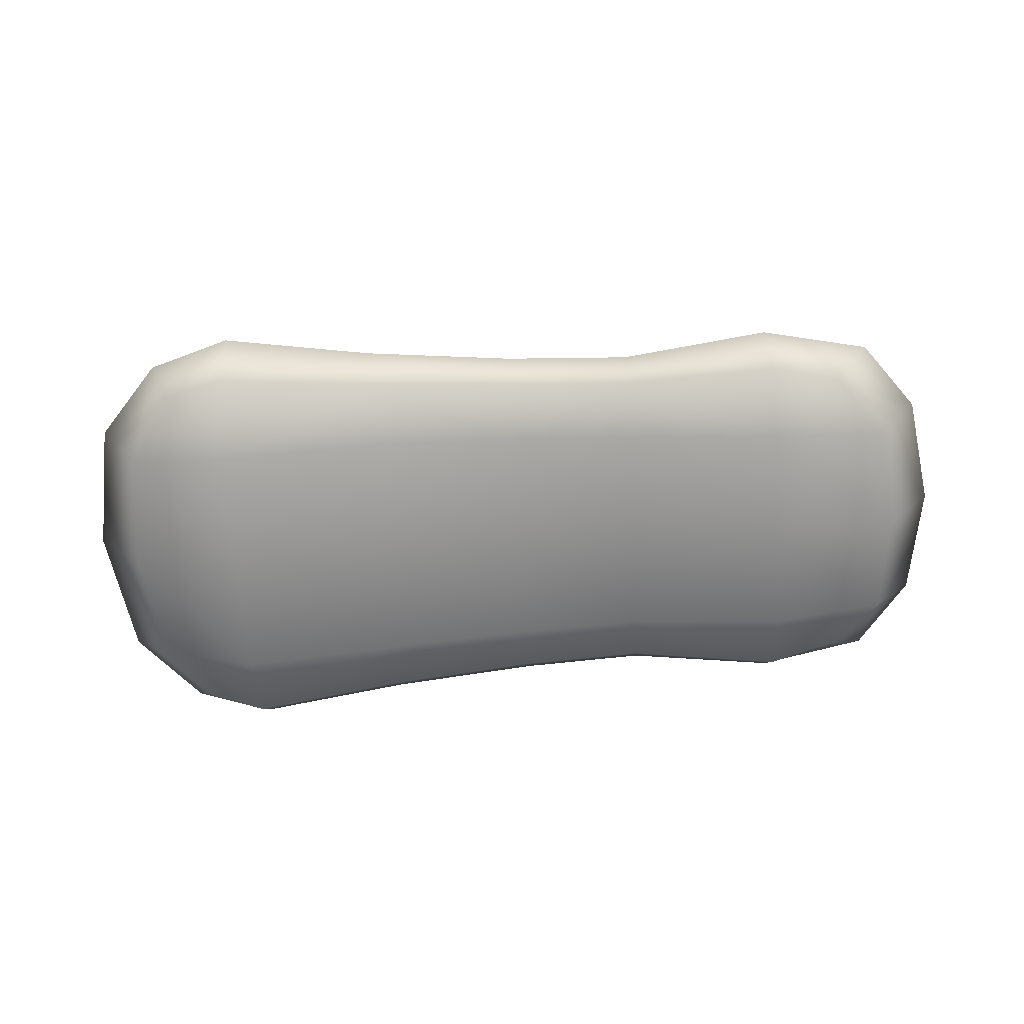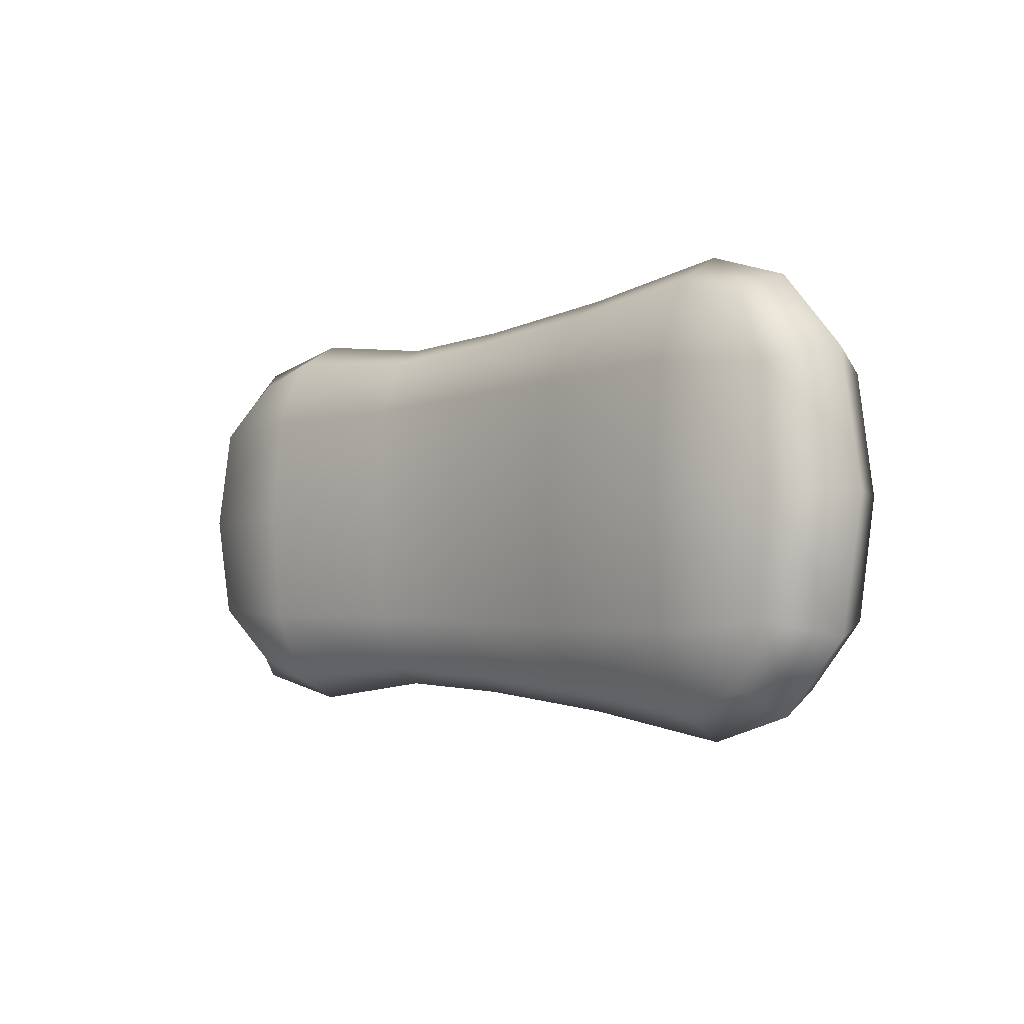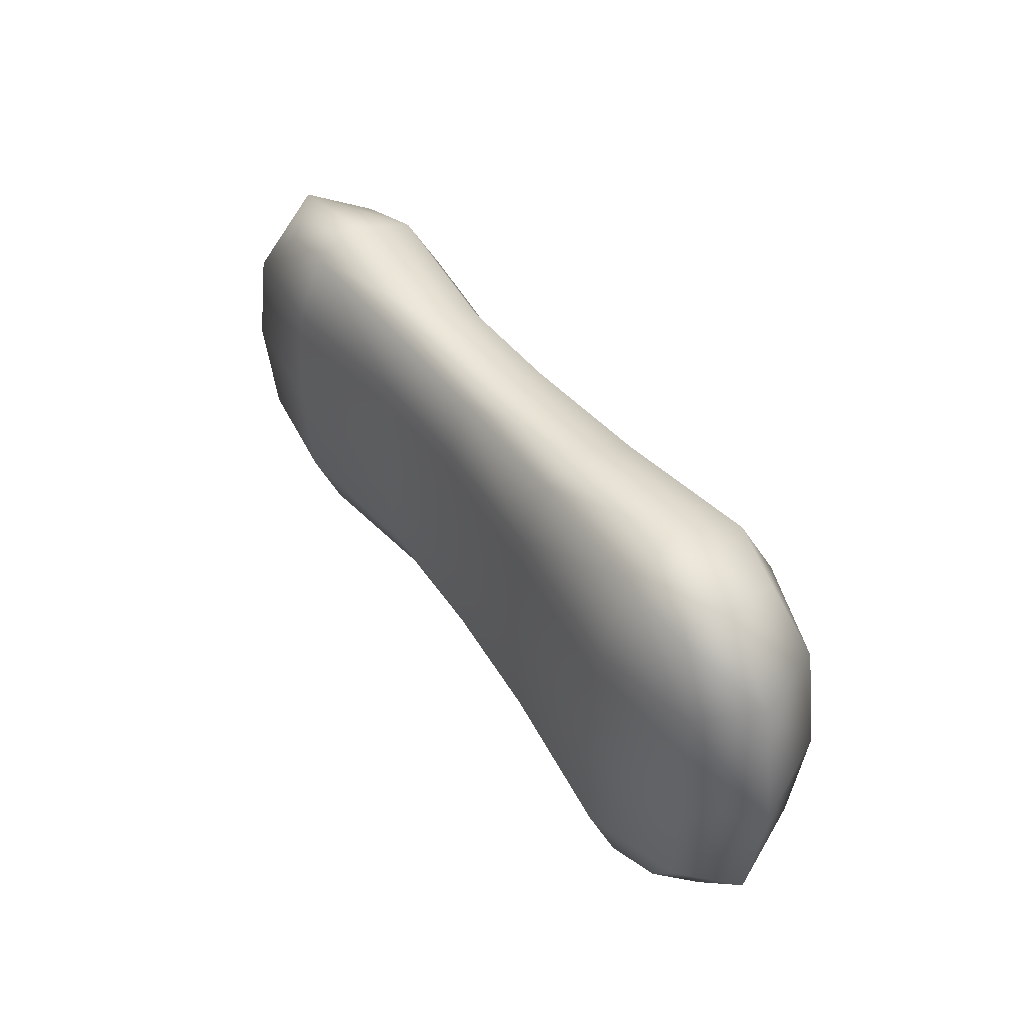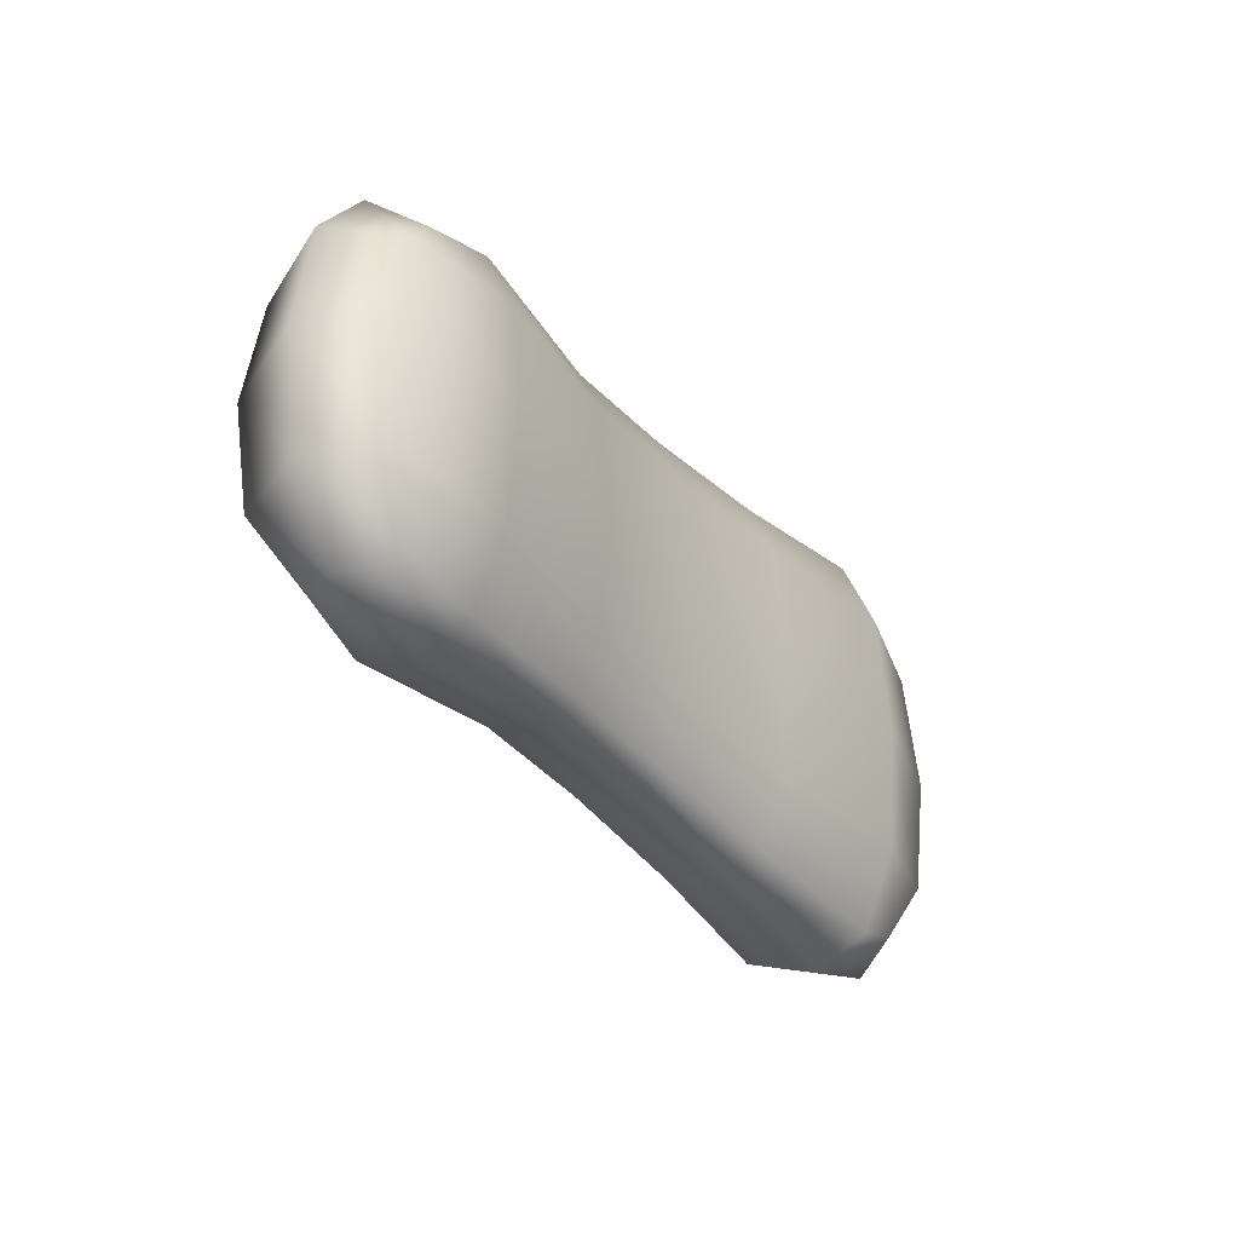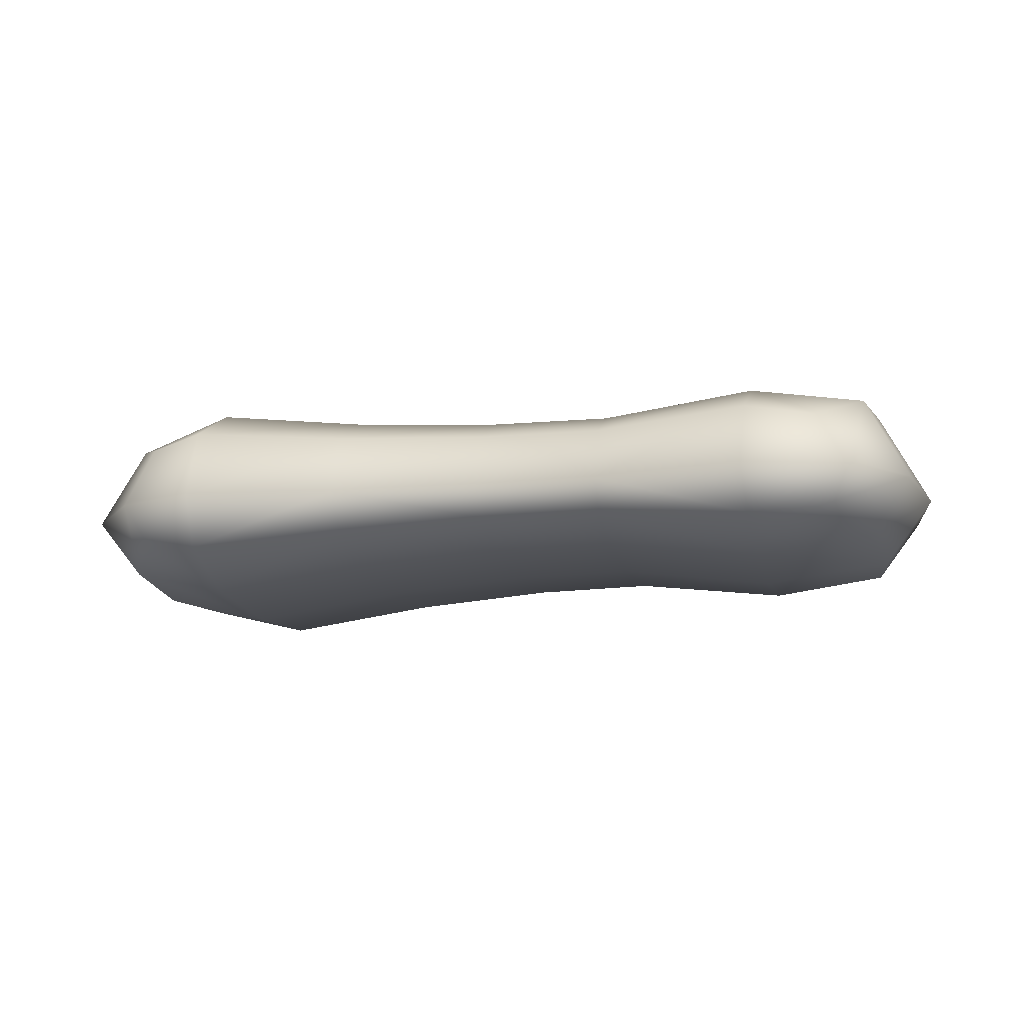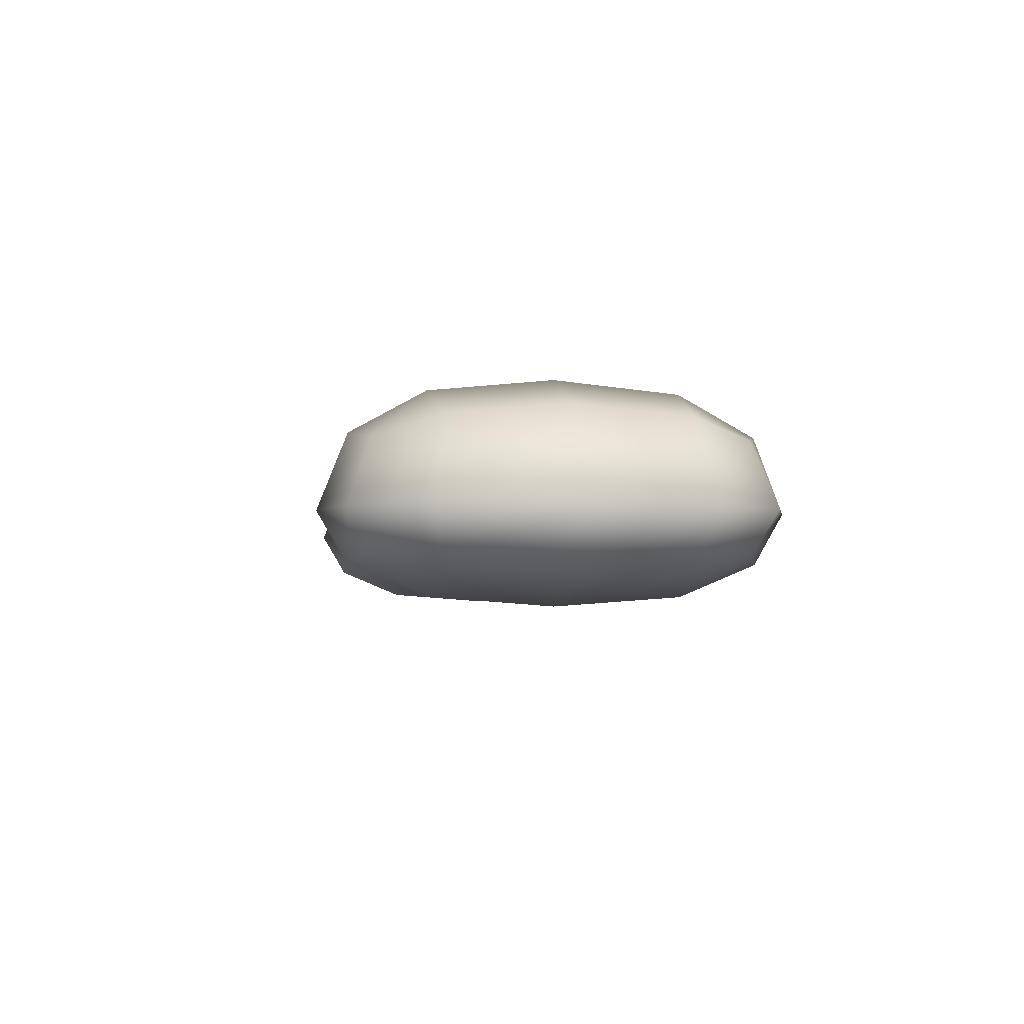
<metadata>
{"format":"obj","ext":"obj","renderer":"f3d","projection":"perspective","resolution":1024,"background":"white","views":[{"elev":-65.8,"azim":3.4,"up":"+Z"},{"elev":-3.3,"azim":-134.1,"up":"+Y"},{"elev":44.8,"azim":-122.8,"up":"+Y"},{"elev":-33.5,"azim":123.7,"up":"+Y"},{"elev":-14.2,"azim":14.2,"up":"+Z"},{"elev":-3.6,"azim":-97.8,"up":"+Z"}]}
</metadata>
<code>
g default
v -1.234 0.7254 -0.1717
v -1.451 -0.001 -0.251
v -1.234 -0.7274 -0.1717
v -1.234 0.7254 0.2684
v -1.451 -0.001 0.3732
v -1.234 -0.7274 0.2684
v 1.636 0.643 0.2469
v 1.872 -0.001 0.3905
v 1.636 -0.645 0.2469
v 1.636 0.643 -0.1432
v 1.872 -0.001 -0.2517
v 1.636 -0.645 -0.1432
v 1.825 -0.415 0.3566
v 2.071 -0.001 0.01121
v 1.825 0.413 -0.2261
v 1.787 0.7235 0.01121
v 1.787 -0.7255 0.01121
v 1.825 -0.415 -0.2261
v -1.405 0.4659 -0.2259
v -1.661 -0.001 0.002502
v -1.405 0.4659 0.3401
v -1.32 0.8162 0.002501
v -1.405 -0.4679 -0.2259
v -1.32 -0.8182 0.002501
v -1.405 -0.4679 0.3401
v 1.825 0.413 0.3566
v -1.574 0.5248 0.002501
v -1.574 -0.5268 0.002501
v 2 0.4444 0.01121
v 2 -0.4464 0.01121
v -0.9976 0.8032 0.3047
v 1.362 0.712 0.2792
v -0.9978 0.4983 0.4738
v 1.362 0.4417 0.429
v 1.362 -0.001 0.473
v -0.9976 -0.001 0.5233
v -0.9978 -0.5003 0.4738
v 1.362 -0.4437 0.429
v 1.362 -0.714 0.2792
v -0.9976 -0.8052 0.3047
v 1.362 0.712 -0.1676
v -0.9975 0.8032 -0.1992
v 1.362 0.4417 -0.2809
v -0.9978 0.4983 -0.327
v -0.9976 -0.001 -0.3644
v 1.362 -0.001 -0.3141
v 1.362 -0.4437 -0.2809
v -0.9978 -0.5003 -0.327
v -0.9975 -0.8052 -0.1992
v 1.362 -0.714 -0.1676
v -0.9858 -0.924 0.002499
v 1.347 -0.8194 0.01121
v 1.347 0.8174 0.01121
v -0.9858 0.922 0.002499
v 0.7287 -0.001 0.3862
v 0.734 0.4483 0.3518
v 0.7397 0.6585 0.2349
v 0.7431 0.7395 0.009023
v 0.74 0.6586 -0.1129
v 0.7341 0.4483 -0.2013
v 0.7287 -0.001 -0.2274
v 0.7341 -0.4503 -0.2013
v 0.74 -0.6606 -0.1129
v 0.7431 -0.7415 0.009023
v 0.7397 -0.6605 0.2349
v 0.734 -0.4503 0.3518
v 0.2403 -0.001 0.389
v 0.24 0.4694 0.3545
v 0.24 0.682 0.2366
v 0.2364 0.7642 0.005482
v 0.2403 0.682 -0.1149
v 0.24 0.4694 -0.2041
v 0.2403 -0.001 -0.2302
v 0.24 -0.4714 -0.2041
v 0.2403 -0.684 -0.1149
v 0.2364 -0.7662 0.005482
v 0.24 -0.684 0.2366
v 0.24 -0.4714 0.3545
v -0.347 -0.001 0.4321
v -0.3543 0.4894 0.3928
v -0.3612 0.7318 0.2585
v -0.3711 0.8262 0.00268
v -0.3612 0.7317 -0.142
v -0.3543 0.4894 -0.2435
v -0.347 -0.001 -0.2732
v -0.3543 -0.4914 -0.2435
v -0.3612 -0.7337 -0.142
v -0.3711 -0.8282 0.00268
v -0.3612 -0.7338 0.2585
v -0.3543 -0.4914 0.3928
g FoodTallLUpperLeg
f 1 19 27 22
f 19 2 20 27
f 27 20 5 21
f 22 27 21 4
f 2 23 28 20
f 23 3 24 28
f 28 24 6 25
f 20 28 25 5
f 7 26 29 16
f 26 8 14 29
f 29 14 11 15
f 16 29 15 10
f 8 13 30 14
f 13 9 17 30
f 30 17 12 18
f 14 30 18 11
f 31 81 82 54
f 81 31 33 80
f 80 33 36 79
f 90 79 36 37
f 90 37 40 89
f 89 40 51 88
f 83 42 54 82
f 42 83 84 44
f 44 84 85 45
f 45 85 86 48
f 48 86 87 49
f 49 87 88 51
f 4 21 33 31
f 21 5 36 33
f 34 35 8 26
f 32 34 26 7
f 5 25 37 36
f 25 6 40 37
f 38 39 9 13
f 35 38 13 8
f 10 15 43 41
f 15 11 46 43
f 44 45 2 19
f 42 44 19 1
f 11 18 47 46
f 18 12 50 47
f 48 49 3 23
f 45 48 23 2
f 3 49 51 24
f 50 12 17 52
f 52 17 9 39
f 24 51 40 6
f 10 41 53 16
f 42 1 22 54
f 54 22 4 31
f 16 53 32 7
f 34 56 55 35
f 32 57 56 34
f 58 57 32 53
f 41 59 58 53
f 60 59 41 43
f 61 60 43 46
f 62 61 46 47
f 63 62 47 50
f 64 63 50 52
f 39 65 64 52
f 38 66 65 39
f 35 55 66 38
f 56 68 67 55
f 57 69 68 56
f 70 69 57 58
f 59 71 70 58
f 72 71 59 60
f 73 72 60 61
f 74 73 61 62
f 75 74 62 63
f 76 75 63 64
f 65 77 76 64
f 66 78 77 65
f 66 55 67 78
f 68 80 79 67
f 69 81 80 68
f 82 81 69 70
f 71 83 82 70
f 84 83 71 72
f 85 84 72 73
f 86 85 73 74
f 87 86 74 75
f 88 87 75 76
f 77 89 88 76
f 78 90 89 77
f 78 67 79 90

</code>
